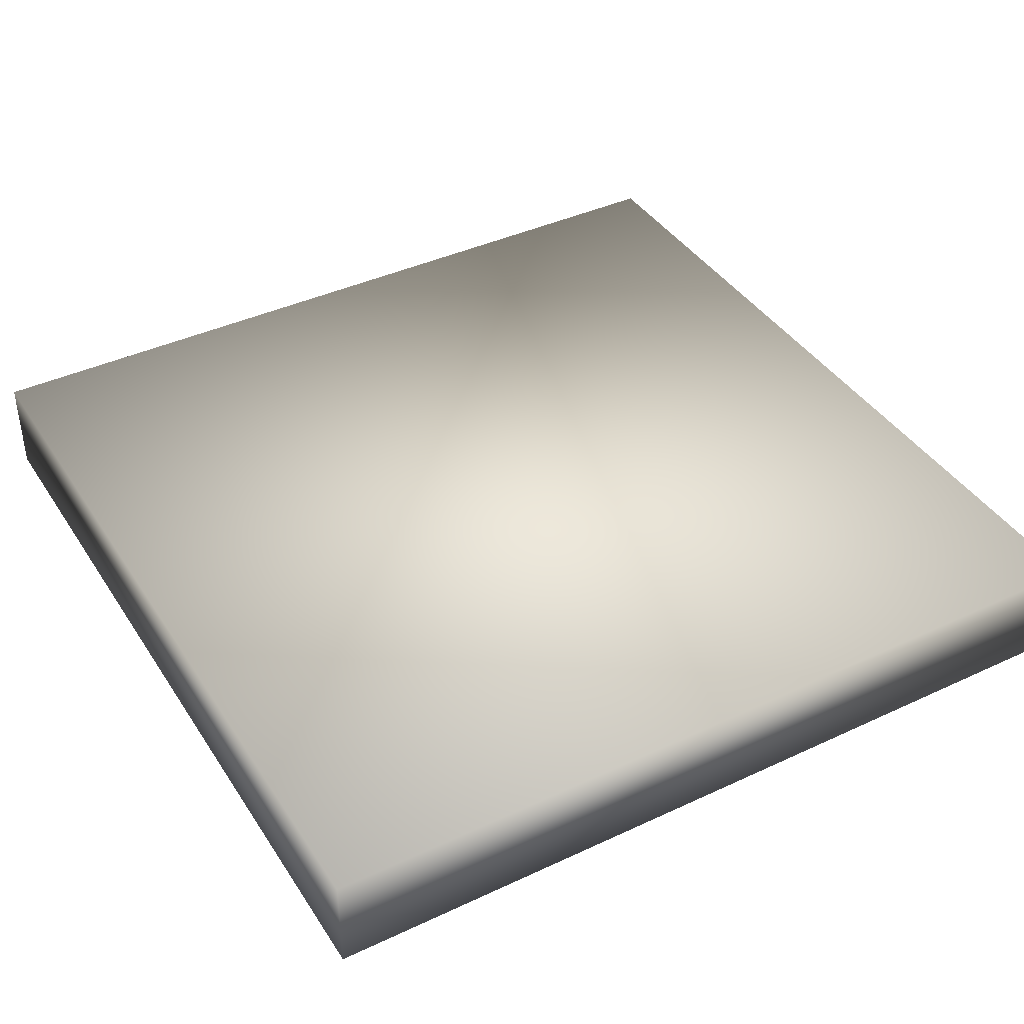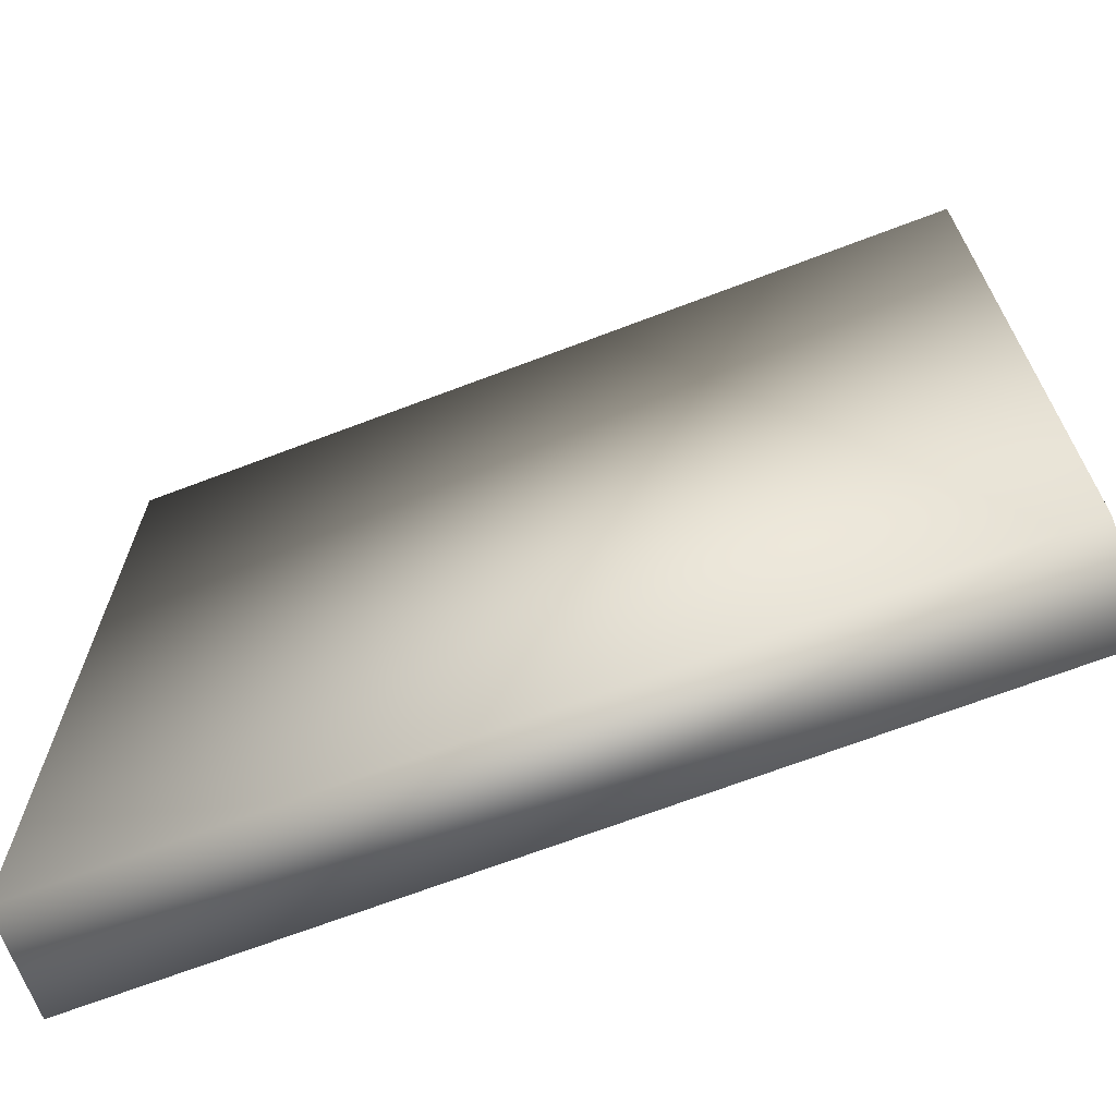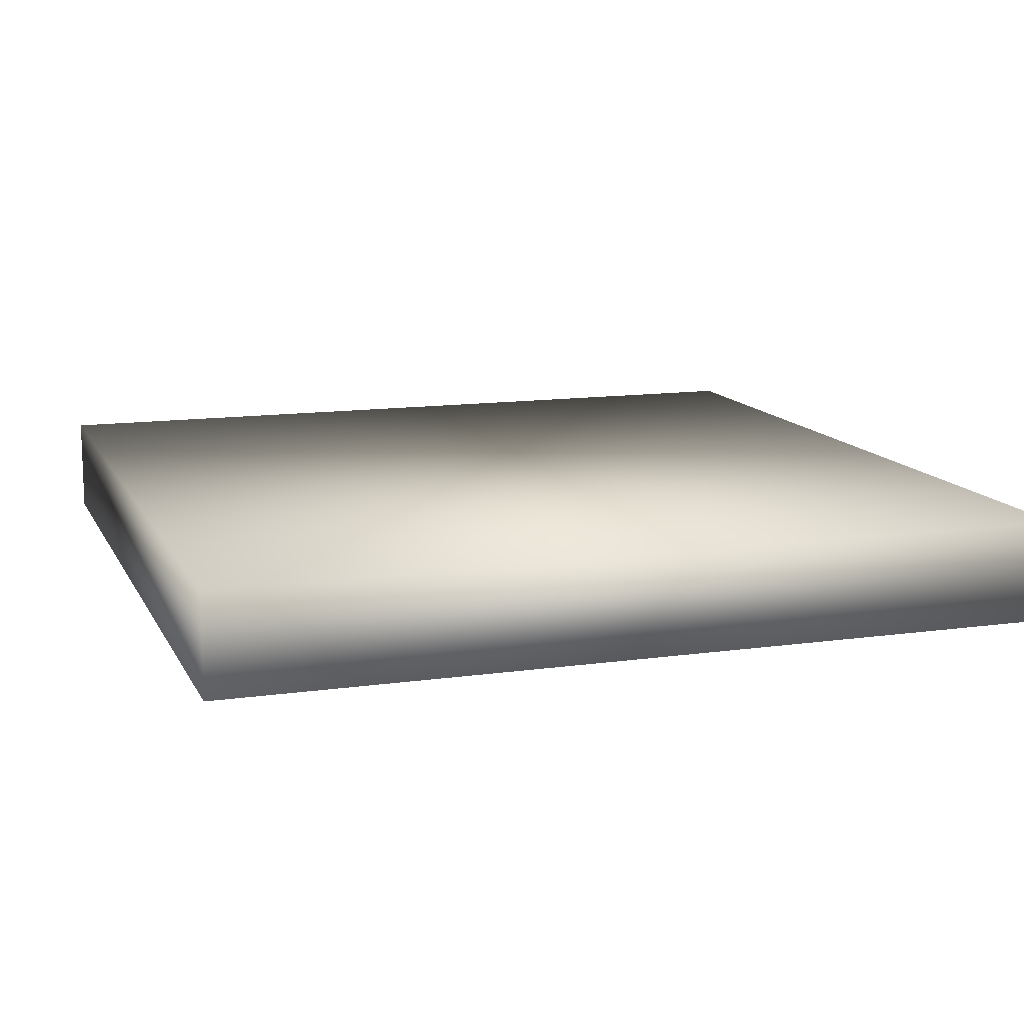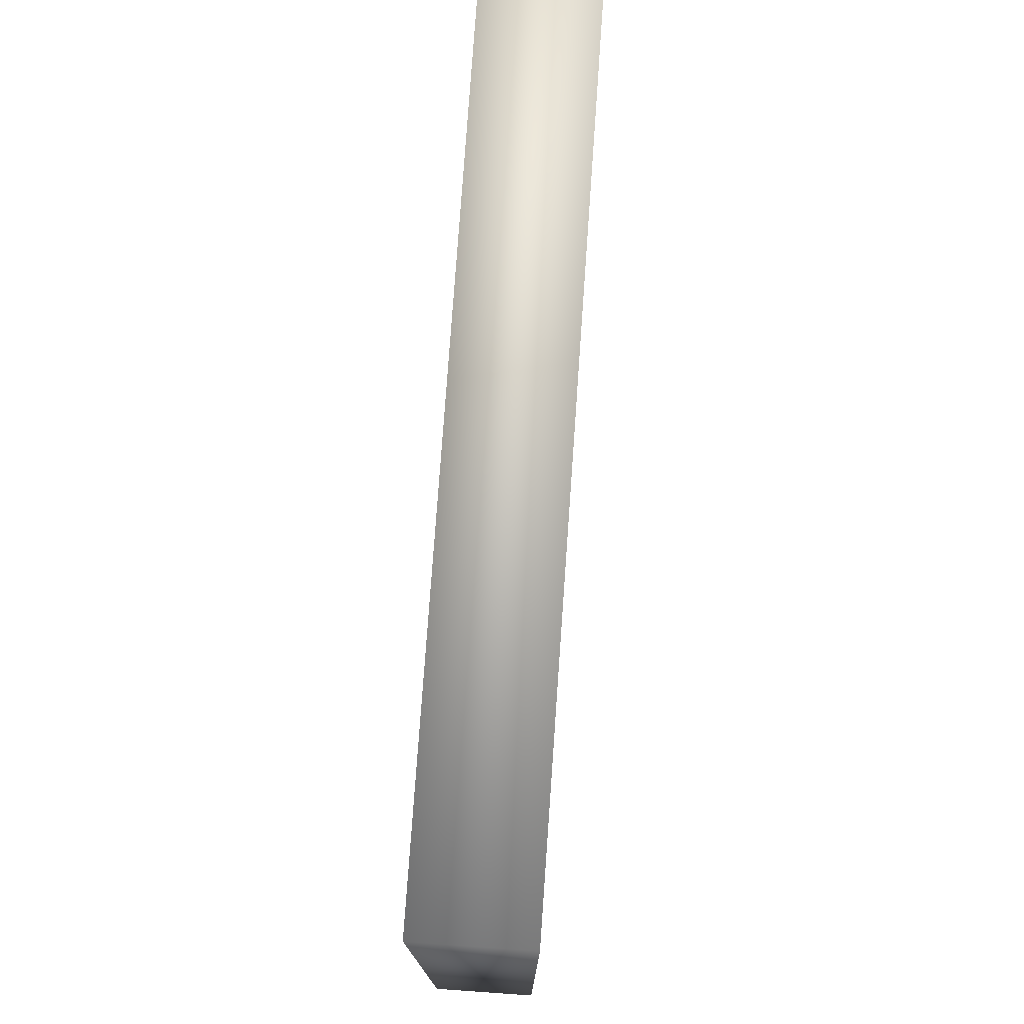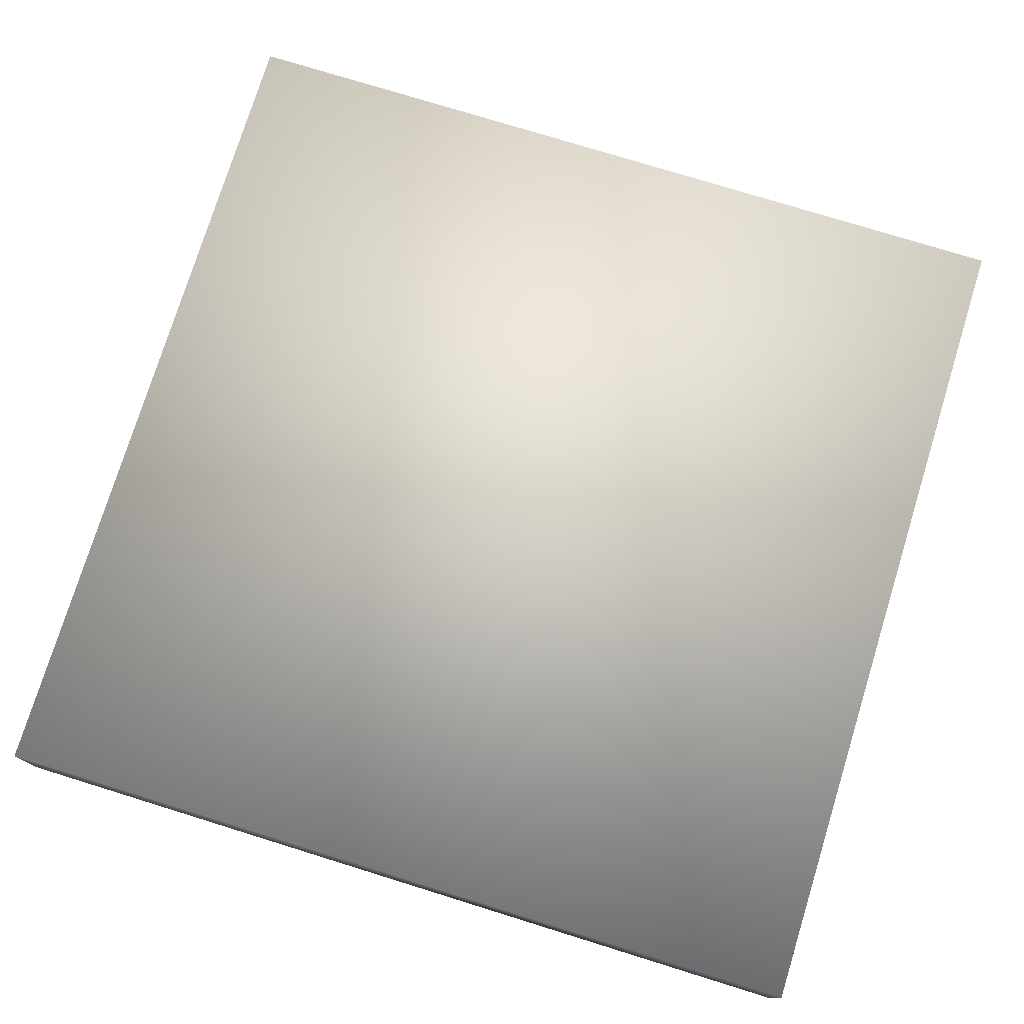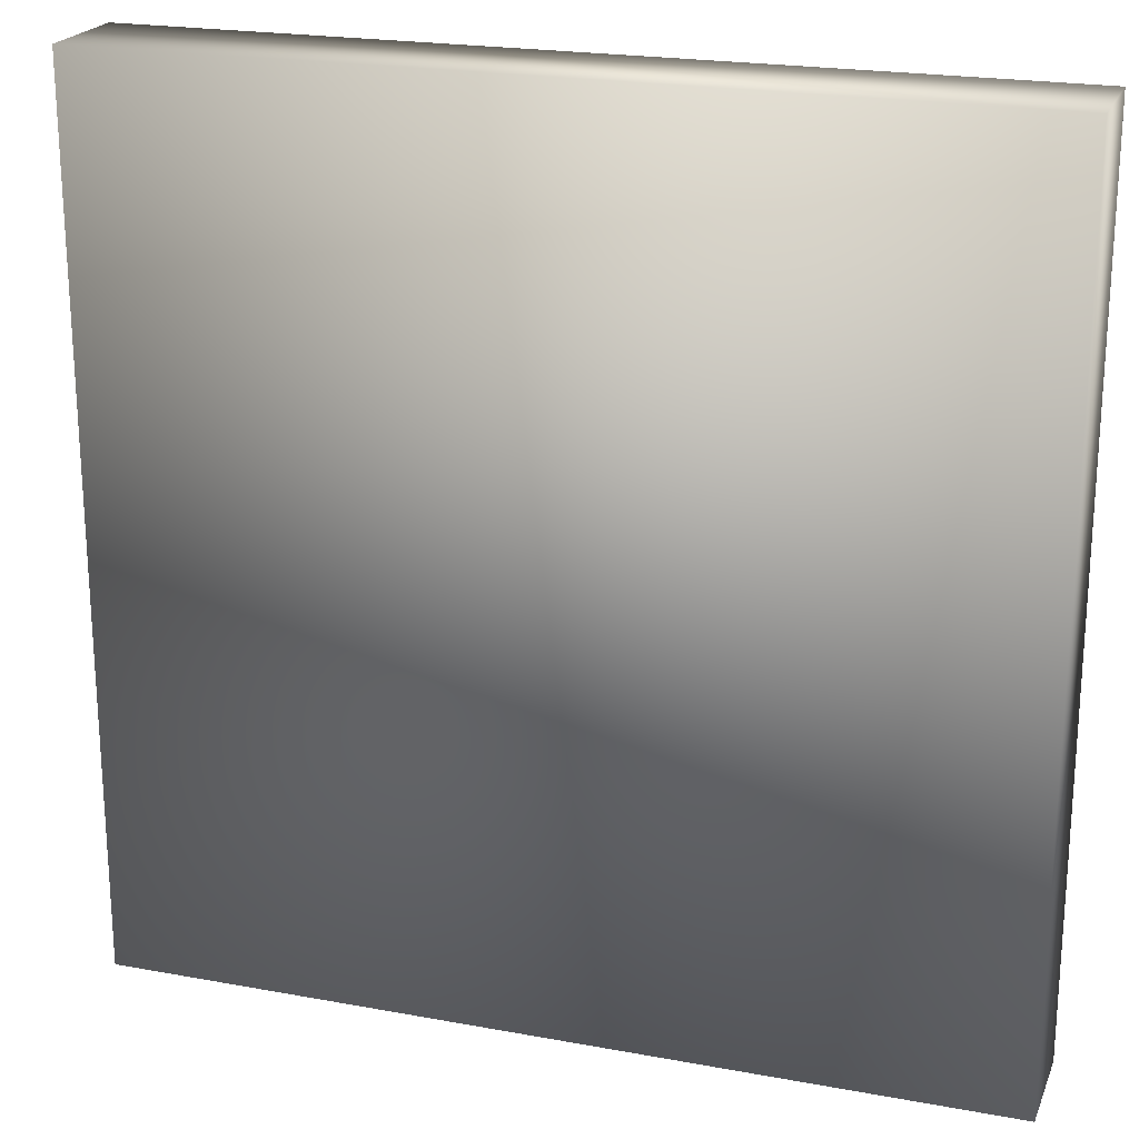
<metadata>
{"format":"obj","ext":"obj","renderer":"f3d","projection":"perspective","resolution":1024,"background":"white","views":[{"elev":40.4,"azim":150.1,"up":"+Y"},{"elev":-68.5,"azim":-159.1,"up":"+Z"},{"elev":12.6,"azim":-18.3,"up":"+Y"},{"elev":76.9,"azim":94.0,"up":"+Z"},{"elev":76.5,"azim":-162.8,"up":"+Y"},{"elev":21.5,"azim":18.1,"up":"+Z"}]}
</metadata>
<code>
o cube1
v -1 -0.118 1
v -1 0.118 1
v 1 0.118 1
v 1 -0.118 1
v -1 -0.118 -1
v -1 0.118 -1
v 1 0.118 -1
v 1 -0.118 -1
g cube1_cube1_auv
f 1 4 2
f 1 5 4
f 2 4 3
f 2 5 1
f 2 7 6
f 3 7 2
f 4 5 8
f 4 7 3
f 5 7 8
f 6 5 2
f 6 7 5
f 8 7 4

</code>
